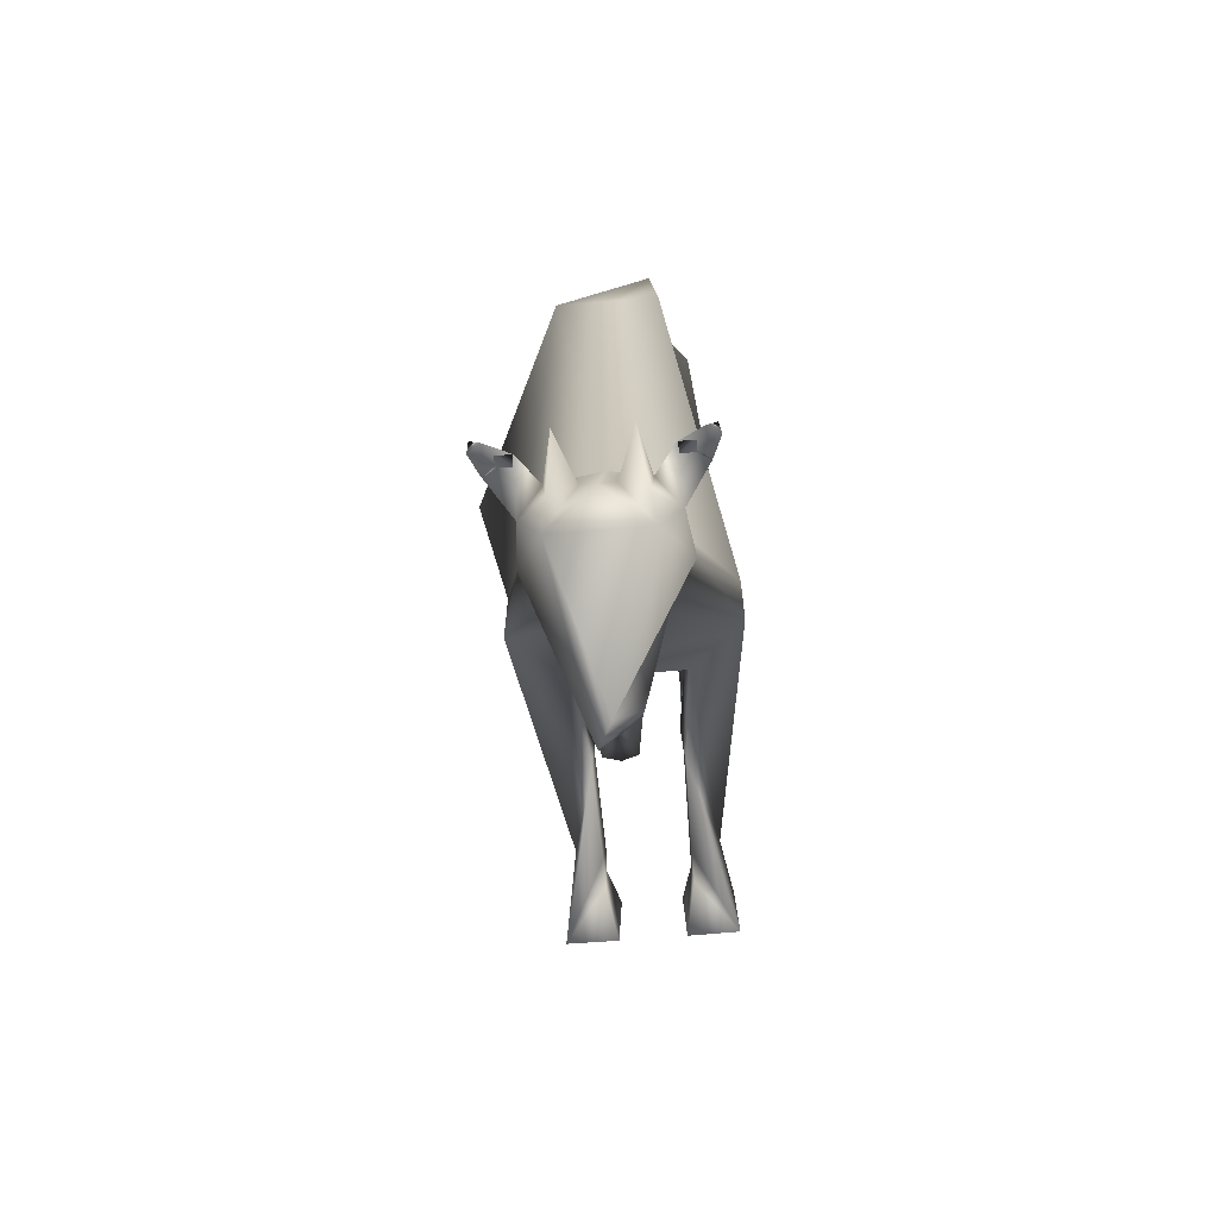
<metadata>
{"format":"obj","ext":"obj","renderer":"f3d","projection":"perspective","resolution":1024,"background":"white","views":[{"elev":-61.9,"azim":-175.0,"up":"+Z"}]}
</metadata>
<code>
o
v -0.06354 0.3572 -1.161
v -0.0814 0.3711 -1.075
v 1e-06 0.3964 -1.25
v -0.06354 0.3572 -1.161
v -0.05682 0.3119 -1.112
v -0.0814 0.3711 -1.075
v -0.05682 0.3119 -1.112
v 0 0.3225 -1.055
v -0.0814 0.3711 -1.075
v -0.04088 0.1989 -1.078
v 0 0.1785 -1.066
v 0 0.3225 -1.055
v -0.1245 0.7234 -1.018
v -0.04232 0.7656 -0.8737
v 0 0.7799 -0.9047
v 0.1245 0.7234 -1.018
v -0.1245 0.7234 -1.018
v 0 0.7799 -0.9047
v -0.1245 0.7234 -1.018
v -0.2005 0.5515 -0.8403
v -0.1833 0.7048 -0.9037
v -0.1174 0.373 1.073
v -0.216 0.2283 1.122
v -0.08861 -0.09286 1.051
v 0.1245 0.7234 -1.018
v 1e-06 0.3964 -1.25
v -0.1245 0.7234 -1.018
v -0.1245 0.7234 -1.018
v 1e-06 0.3964 -1.25
v -0.2005 0.5515 -0.8403
v -0.1418 0.455 -0.831
v -0.2005 0.5515 -0.8403
v 1e-06 0.3964 -1.25
v 1e-06 0.3964 -1.25
v -0.0814 0.3711 -1.075
v -0.1418 0.455 -0.831
v 0 0.3225 -1.055
v -0.1418 0.455 -0.831
v -0.0814 0.3711 -1.075
v -2e-06 0.5771 -0.4004
v 0.04232 0.7656 -0.8737
v 0 0.7799 -0.9047
v -0.2005 0.5515 -0.8403
v -2e-06 0.5771 -0.4004
v -0.1488 0.7252 -0.8457
v -0.2005 0.5515 -0.8403
v -0.1418 0.455 -0.831
v -0.3096 0.04975 -0.2231
v 0 0.4185 -0.831
v -0.3096 0.04975 -0.2231
v -0.1418 0.455 -0.831
v -0.3096 0.04975 -0.2231
v 0 0.4185 -0.831
v 0.1565 -0.1142 -0.1701
v 0.1565 -0.1142 -0.1701
v -0.1565 -0.1142 -0.1701
v -0.3096 0.04975 -0.2231
v -2e-06 0.5771 -0.4004
v -0.2005 0.5515 -0.8403
v -0.3096 0.03753 0.01411
v 0.1565 -0.1142 -0.1701
v -0.1565 -0.09111 0.000593
v -0.1565 -0.1142 -0.1701
v -0.1565 -0.09111 0.000593
v 0.1565 -0.1142 -0.1701
v -2e-06 -0.1304 0.02297
v 0.1459 0.5576 0.7968
v -2e-06 0.5771 -0.4004
v -0.1459 0.5576 0.7968
v -0.3096 0.03753 0.01411
v -0.1459 0.5576 0.7968
v -2e-06 0.5771 -0.4004
v -0.1459 0.5576 0.7968
v -0.3096 0.03753 0.01411
v -0.2806 -0.1235 0.4355
v -0.2806 -0.1235 0.4355
v -0.3096 0.03753 0.01411
v -0.1565 -0.09111 0.000593
v -2e-06 -0.1304 0.02297
v -0.2806 -0.1235 0.4355
v -0.1565 -0.09111 0.000593
v -0.1174 0.4632 1.221
v 0.1459 0.5576 0.7968
v -0.1459 0.5576 0.7968
v -0.1119 -0.1003 0.74
v -0.2806 -0.1235 0.4355
v 0 -0.07713 0.8014
v -0.2806 -0.1235 0.4355
v -0.1174 0.373 1.073
v -0.1459 0.5576 0.7968
v -0.1174 0.4632 1.221
v -0.1459 0.5576 0.7968
v -0.1174 0.373 1.073
v -0.216 0.2283 1.122
v -0.2806 -0.1235 0.4355
v -0.1817 -0.08114 1.085
v 0 -0.07713 0.8014
v -0.08861 -0.09286 1.051
v -0.1119 -0.1003 0.74
v -0.3096 0.03753 0.01411
v -0.2005 0.5515 -0.8403
v -0.3096 0.04975 -0.2231
v -0.3096 0.04975 -0.2231
v -0.2017 -0.7489 -0.03111
v -0.3096 0.03753 0.01411
v -0.1565 -0.09111 0.000593
v -0.127 -0.4319 -0.11
v -0.1565 -0.1142 -0.1701
v -0.127 -0.4319 -0.11
v -0.1565 -0.09111 0.000593
v -0.1169 -0.3834 -0.01335
v -0.1565 -0.1142 -0.1701
v -0.2017 -0.7489 -0.03111
v -0.3096 0.04975 -0.2231
v -0.2017 -0.7489 -0.03111
v -0.1565 -0.1142 -0.1701
v -0.127 -0.4319 -0.11
v -0.3096 0.03753 0.01411
v -0.1169 -0.3834 -0.01335
v -0.1565 -0.09111 0.000593
v -0.1169 -0.3834 -0.01335
v -0.3096 0.03753 0.01411
v -0.2017 -0.7489 -0.03111
v -0.127 -0.4319 -0.11
v -0.1169 -0.3834 -0.01335
v -0.1215 -0.4561 -0.01179
v -0.2017 -0.7489 -0.03111
v -0.1215 -0.4561 -0.01179
v -0.1169 -0.3834 -0.01335
v -0.1215 -0.4561 -0.01179
v -0.1219 -0.7202 -0.1224
v -0.127 -0.4319 -0.11
v -0.1219 -0.7202 -0.1224
v -0.1215 -0.4561 -0.01179
v -0.117 -0.7489 -0.03173
v -0.127 -0.4319 -0.11
v -0.2384 -0.8919 -0.2659
v -0.2017 -0.7489 -0.03111
v -0.2384 -0.8919 -0.2659
v -0.127 -0.4319 -0.11
v -0.1219 -0.7202 -0.1224
v -0.2017 -0.7489 -0.03111
v -0.117 -0.7489 -0.03173
v -0.1215 -0.4561 -0.01179
v -0.117 -0.7489 -0.03173
v -0.1219 -0.7832 -0.1668
v -0.1219 -0.7202 -0.1224
v -0.1219 -0.7832 -0.1668
v -0.117 -0.7489 -0.03173
v -0.117 -0.7829 -0.09187
v -0.2384 -0.8919 -0.2659
v -0.1219 -0.7202 -0.1224
v -0.1219 -0.7832 -0.1668
v -0.2017 -0.7489 -0.03111
v -0.117 -0.7829 -0.09187
v -0.117 -0.7489 -0.03173
v -0.117 -0.7829 -0.09187
v -0.09358 -0.8919 -0.2678
v -0.1219 -0.7832 -0.1668
v -0.09358 -0.8919 -0.2678
v -0.117 -0.7829 -0.09187
v -0.08531 -0.8916 -0.08907
v -0.2384 -0.8919 -0.2659
v -0.1219 -0.7832 -0.1668
v -0.09358 -0.8919 -0.2678
v -0.2384 -0.8919 -0.2659
v -0.2301 -0.8916 -0.08725
v -0.2017 -0.7489 -0.03111
v -0.2017 -0.7489 -0.03111
v -0.08531 -0.8916 -0.08907
v -0.117 -0.7829 -0.09187
v -0.08531 -0.8916 -0.08907
v -0.2017 -0.7489 -0.03111
v -0.2301 -0.8916 -0.08725
v -0.1817 -0.08114 1.085
v -0.08861 -0.09286 1.051
v -0.216 0.2283 1.122
v -0.1174 0.373 1.073
v -0.2806 -0.1235 0.4355
v -0.216 0.2283 1.122
v -0.111 -0.8819 1.098
v -0.2546 -0.8823 0.9394
v -0.111 -0.8823 0.9373
v -0.2546 -0.8823 0.9394
v -0.111 -0.8819 1.098
v -0.2287 -0.8818 1.104
v -0.2806 -0.1235 0.4355
v -0.2227 -0.4247 1.153
v -0.1817 -0.08114 1.085
v -0.08861 -0.09286 1.051
v -0.1282 -0.427 1.051
v -0.1119 -0.1003 0.74
v -0.1282 -0.427 1.051
v -0.08861 -0.09286 1.051
v -0.111 -0.8819 1.098
v -0.1817 -0.08114 1.085
v -0.111 -0.8819 1.098
v -0.08861 -0.09286 1.051
v -0.111 -0.8819 1.098
v -0.1817 -0.08114 1.085
v -0.2227 -0.4247 1.153
v -0.1119 -0.1003 0.74
v -0.2227 -0.4247 1.153
v -0.2806 -0.1235 0.4355
v -0.2227 -0.4247 1.153
v -0.1119 -0.1003 0.74
v -0.1282 -0.427 1.051
v -0.111 -0.8819 1.098
v -0.1409 -0.7348 1.065
v -0.1282 -0.427 1.051
v -0.1282 -0.427 1.051
v -0.2546 -0.8823 0.9394
v -0.2227 -0.4247 1.153
v -0.2546 -0.8823 0.9394
v -0.1282 -0.427 1.051
v -0.1409 -0.7348 1.065
v -0.2287 -0.8818 1.104
v -0.2227 -0.4247 1.153
v -0.2546 -0.8823 0.9394
v -0.111 -0.8819 1.098
v -0.2227 -0.4247 1.153
v -0.2287 -0.8818 1.104
v -0.111 -0.8819 1.098
v -0.1409 -0.791 1.019
v -0.1409 -0.7348 1.065
v -0.2546 -0.8823 0.9394
v -0.1409 -0.7348 1.065
v -0.1409 -0.791 1.019
v -0.111 -0.8819 1.098
v -0.111 -0.8823 0.9373
v -0.1409 -0.791 1.019
v -0.2546 -0.8823 0.9394
v -0.1409 -0.791 1.019
v -0.111 -0.8823 0.9373
v -0.2394 0.8858 -0.8847
v -0.2738 0.8638 -0.889
v -0.2681 0.8882 -0.8745
v -0.1833 0.7048 -0.9037
v -0.112 0.765 -0.9353
v -0.1245 0.7234 -1.018
v -0.1488 0.7252 -0.8457
v -2e-06 0.5771 -0.4004
v -0.1209 0.7656 -0.8589
v -0.2005 0.5515 -0.8403
v -0.1488 0.7252 -0.8457
v -0.1833 0.7048 -0.9037
v -0.1209 0.7656 -0.8589
v -0.2681 0.8882 -0.8745
v -0.1488 0.7252 -0.8457
v -0.2681 0.8882 -0.8745
v -0.1209 0.7656 -0.8589
v -0.1773 0.8419 -0.8563
v -0.1488 0.7252 -0.8457
v -0.2497 0.7957 -0.8653
v -0.1833 0.7048 -0.9037
v -0.2497 0.7957 -0.8653
v -0.1488 0.7252 -0.8457
v -0.2681 0.8882 -0.8745
v -0.1833 0.7048 -0.9037
v -0.1773 0.8419 -0.8563
v -0.1209 0.7656 -0.8589
v -0.1773 0.8419 -0.8563
v -0.1833 0.7048 -0.9037
v -0.2497 0.7957 -0.8653
v -0.2681 0.8882 -0.8745
v -0.1773 0.8419 -0.8563
v -0.2394 0.8858 -0.8847
v -0.2681 0.8882 -0.8745
v -0.2738 0.8638 -0.889
v -0.2497 0.7957 -0.8653
v -0.2497 0.7957 -0.8653
v -0.2394 0.8858 -0.8847
v -0.1773 0.8419 -0.8563
v -0.2394 0.8858 -0.8847
v -0.2497 0.7957 -0.8653
v -0.2738 0.8638 -0.889
v 0.1169 -0.3834 -0.01335
v 0.1565 -0.09111 0.000593
v 0.127 -0.4319 -0.11
v 0.3096 0.04975 -0.2231
v 0.2017 -0.7489 -0.03111
v 0.1565 -0.1142 -0.1701
v 0 0.3225 -1.055
v -0.05682 0.3119 -1.112
v -0.04088 0.1989 -1.078
v 0.04093 0.2966 -1.208
v -0.06354 0.3572 -1.161
v 1e-06 0.3964 -1.25
v 0.1169 -0.3834 -0.01335
v 0.1215 -0.4561 -0.01179
v 0.2017 -0.7489 -0.03111
v 0.04093 0.2966 -1.208
v -0.05682 0.3119 -1.112
v -0.06354 0.3572 -1.161
v 0 0.2915 -1.1
v -0.05682 0.3119 -1.112
v 0.04093 0.2966 -1.208
v -0.1209 0.7656 -0.8589
v -2e-06 0.5771 -0.4004
v -0.04232 0.7656 -0.8737
v -0.112 0.765 -0.9353
v -0.04232 0.7656 -0.8737
v -0.1245 0.7234 -1.018
v -0.1833 0.7048 -0.9037
v -0.1209 0.7656 -0.8589
v -0.112 0.765 -0.9353
v -0.1209 0.7656 -0.8589
v -0.04232 0.7656 -0.8737
v -0.09222 0.8919 -0.8466
v -0.112 0.765 -0.9353
v -0.1209 0.7656 -0.8589
v -0.09222 0.8919 -0.8466
v -0.04232 0.7656 -0.8737
v -0.112 0.765 -0.9353
v -0.09222 0.8919 -0.8466
v 0 0.3225 -1.055
v 0 0.1785 -1.066
v 0.04088 0.1989 -1.078
v 0.04232 0.7656 -0.8737
v 0.1245 0.7234 -1.018
v 0 0.7799 -0.9047
v 0.1833 0.7048 -0.9037
v 0.2005 0.5515 -0.8403
v 0.1245 0.7234 -1.018
v 0 0.4185 -0.831
v -0.1418 0.455 -0.831
v 0.1418 0.455 -0.831
v -0.08861 -0.09286 1.051
v 0.216 0.2283 1.122
v -0.1174 0.373 1.073
v 1e-06 0.3964 -1.25
v 0.1245 0.7234 -1.018
v 0.04093 0.2966 -1.208
v 0.2005 0.5515 -0.8403
v 0.04093 0.2966 -1.208
v 0.1245 0.7234 -1.018
v 0.04093 0.2966 -1.208
v 0.2005 0.5515 -0.8403
v 0.1418 0.455 -0.831
v 0.1418 0.455 -0.831
v 0.05682 0.3119 -1.112
v 0.04093 0.2966 -1.208
v 0.05682 0.3119 -1.112
v 0.1418 0.455 -0.831
v 0 0.3225 -1.055
v -0.1418 0.455 -0.831
v 0 0.3225 -1.055
v 0.1418 0.455 -0.831
v -0.04232 0.7656 -0.8737
v -2e-06 0.5771 -0.4004
v 0 0.7799 -0.9047
v 0.1488 0.7252 -0.8457
v 0.1209 0.7656 -0.8589
v -2e-06 0.5771 -0.4004
v 0.1488 0.7252 -0.8457
v -2e-06 0.5771 -0.4004
v 0.2005 0.5515 -0.8403
v 0.3096 0.04975 -0.2231
v 0.1418 0.455 -0.831
v 0.2005 0.5515 -0.8403
v 0.1418 0.455 -0.831
v 0.3096 0.04975 -0.2231
v 0 0.4185 -0.831
v 0.1565 -0.1142 -0.1701
v 0 0.4185 -0.831
v 0.3096 0.04975 -0.2231
v 0.216 0.2283 1.122
v -0.08861 -0.09286 1.051
v 0.08861 -0.09286 1.051
v 0.3096 0.03753 0.01411
v 0.2005 0.5515 -0.8403
v -2e-06 0.5771 -0.4004
v -2e-06 -0.1304 0.02297
v 0.1565 -0.1142 -0.1701
v 0.1565 -0.09111 0.000593
v -2e-06 0.5771 -0.4004
v 0.1459 0.5576 0.7968
v 0.3096 0.03753 0.01411
v 0.3968 0.1219 0.4183
v 0.3096 0.03753 0.01411
v 0.1459 0.5576 0.7968
v 0.1565 -0.09111 0.000593
v 0.3096 0.03753 0.01411
v 0.1119 -0.1003 0.74
v 0.1565 -0.09111 0.000593
v 0.1119 -0.1003 0.74
v -2e-06 -0.1304 0.02297
v -0.2806 -0.1235 0.4355
v -2e-06 -0.1304 0.02297
v 0.1119 -0.1003 0.74
v 0.216 0.2283 1.122
v 0.3968 0.1219 0.4183
v 0.1459 0.5576 0.7968
v 0.3968 0.1219 0.4183
v 0.216 0.2283 1.122
v 0.1119 -0.1003 0.74
v 0 -0.07713 0.8014
v -0.2806 -0.1235 0.4355
v 0.1119 -0.1003 0.74
v 0.1459 0.5576 0.7968
v -0.1174 0.373 1.073
v 0.216 0.2283 1.122
v -0.1174 0.373 1.073
v 0.1459 0.5576 0.7968
v -0.1174 0.4632 1.221
v 0.1119 -0.1003 0.74
v 0.08861 -0.09286 1.051
v 0 -0.07713 0.8014
v -0.08861 -0.09286 1.051
v 0 -0.07713 0.8014
v 0.08861 -0.09286 1.051
v 0.3096 0.04975 -0.2231
v 0.2005 0.5515 -0.8403
v 0.3096 0.03753 0.01411
v 0.3968 0.1219 0.4183
v 0.1119 -0.1003 0.74
v 0.3096 0.03753 0.01411
v 0.2227 -0.4247 1.153
v 0.2546 -0.8823 0.9394
v 0.1282 -0.427 1.051
v 0.3096 0.03753 0.01411
v 0.2017 -0.7489 -0.03111
v 0.3096 0.04975 -0.2231
v 0.1565 -0.1142 -0.1701
v 0.127 -0.4319 -0.11
v 0.1565 -0.09111 0.000593
v 0.1409 -0.7348 1.065
v 0.1282 -0.427 1.051
v 0.2546 -0.8823 0.9394
v 0.127 -0.4319 -0.11
v 0.1565 -0.1142 -0.1701
v 0.2017 -0.7489 -0.03111
v 0.1565 -0.09111 0.000593
v 0.1169 -0.3834 -0.01335
v 0.3096 0.03753 0.01411
v 0.2017 -0.7489 -0.03111
v 0.3096 0.03753 0.01411
v 0.1169 -0.3834 -0.01335
v 0.1215 -0.4561 -0.01179
v 0.1169 -0.3834 -0.01335
v 0.127 -0.4319 -0.11
v 0.2287 -0.8818 1.104
v 0.2227 -0.4247 1.153
v 0.111 -0.8819 1.098
v 0.127 -0.4319 -0.11
v 0.1219 -0.7202 -0.1224
v 0.1215 -0.4561 -0.01179
v 0.117 -0.7489 -0.03173
v 0.1215 -0.4561 -0.01179
v 0.1219 -0.7202 -0.1224
v 0.2017 -0.7489 -0.03111
v 0.2384 -0.8919 -0.2659
v 0.127 -0.4319 -0.11
v 0.1219 -0.7202 -0.1224
v 0.127 -0.4319 -0.11
v 0.2384 -0.8919 -0.2659
v 0.1215 -0.4561 -0.01179
v 0.117 -0.7489 -0.03173
v 0.2017 -0.7489 -0.03111
v 0.1219 -0.7202 -0.1224
v 0.1219 -0.7832 -0.1668
v 0.117 -0.7489 -0.03173
v 0.1171 -0.7829 -0.09187
v 0.117 -0.7489 -0.03173
v 0.1219 -0.7832 -0.1668
v 0.1219 -0.7832 -0.1668
v 0.1219 -0.7202 -0.1224
v 0.2384 -0.8919 -0.2659
v 0.117 -0.7489 -0.03173
v 0.1171 -0.7829 -0.09187
v 0.2017 -0.7489 -0.03111
v 0.1219 -0.7832 -0.1668
v 0.09358 -0.8919 -0.2678
v 0.1171 -0.7829 -0.09187
v 0.08531 -0.8916 -0.08907
v 0.1171 -0.7829 -0.09187
v 0.09358 -0.8919 -0.2678
v 0.09358 -0.8919 -0.2678
v 0.1219 -0.7832 -0.1668
v 0.2384 -0.8919 -0.2659
v 0.2017 -0.7489 -0.03111
v 0.2301 -0.8916 -0.08725
v 0.2384 -0.8919 -0.2659
v 0.1171 -0.7829 -0.09187
v 0.08531 -0.8916 -0.08907
v 0.2017 -0.7489 -0.03111
v 0.2301 -0.8916 -0.08725
v 0.2017 -0.7489 -0.03111
v 0.08531 -0.8916 -0.08907
v 0.09222 0.8919 -0.8466
v 0.1209 0.7656 -0.8589
v 0.112 0.765 -0.9353
v 0.09222 0.8919 -0.8466
v 0.112 0.765 -0.9353
v 0.04232 0.7656 -0.8737
v 0.111 -0.8823 0.9373
v 0.2546 -0.8823 0.9394
v 0.111 -0.8819 1.098
v 0.2287 -0.8818 1.104
v 0.111 -0.8819 1.098
v 0.2546 -0.8823 0.9394
v 0.08861 -0.09286 1.051
v 0.2227 -0.4247 1.153
v 0.216 0.2283 1.122
v 0.1119 -0.1003 0.74
v 0.1282 -0.427 1.051
v 0.08861 -0.09286 1.051
v 0.111 -0.8819 1.098
v 0.08861 -0.09286 1.051
v 0.1282 -0.427 1.051
v 0.2227 -0.4247 1.153
v 0.08861 -0.09286 1.051
v 0.111 -0.8819 1.098
v 0.216 0.2283 1.122
v 0.2227 -0.4247 1.153
v 0.1119 -0.1003 0.74
v 0.1282 -0.427 1.051
v 0.1119 -0.1003 0.74
v 0.2227 -0.4247 1.153
v 0.1282 -0.427 1.051
v 0.1409 -0.7348 1.065
v 0.111 -0.8819 1.098
v 0.112 0.765 -0.9353
v 0.1209 0.7656 -0.8589
v 0.1833 0.7048 -0.9037
v 0.09222 0.8919 -0.8466
v 0.04232 0.7656 -0.8737
v 0.1209 0.7656 -0.8589
v 0.2681 0.8882 -0.8745
v 0.1488 0.7252 -0.8457
v 0.2497 0.7957 -0.8653
v 0.1209 0.7656 -0.8589
v 0.1773 0.8419 -0.8563
v 0.1833 0.7048 -0.9037
v 0.2546 -0.8823 0.9394
v 0.2227 -0.4247 1.153
v 0.2287 -0.8818 1.104
v 0.2497 0.7957 -0.8653
v 0.1833 0.7048 -0.9037
v 0.1773 0.8419 -0.8563
v 0.04232 0.7656 -0.8737
v -2e-06 0.5771 -0.4004
v 0.1209 0.7656 -0.8589
v 0.1409 -0.7348 1.065
v 0.1409 -0.791 1.019
v 0.111 -0.8819 1.098
v 0.1409 -0.791 1.019
v 0.1409 -0.7348 1.065
v 0.2546 -0.8823 0.9394
v 0.1409 -0.791 1.019
v 0.111 -0.8823 0.9373
v 0.111 -0.8819 1.098
v 0.111 -0.8823 0.9373
v 0.1409 -0.791 1.019
v 0.2546 -0.8823 0.9394
v 0.2681 0.8882 -0.8745
v 0.2738 0.8638 -0.889
v 0.2394 0.8858 -0.8847
v 0.1245 0.7234 -1.018
v 0.112 0.765 -0.9353
v 0.1833 0.7048 -0.9037
v 0.1833 0.7048 -0.9037
v 0.1488 0.7252 -0.8457
v 0.2005 0.5515 -0.8403
v 0.1488 0.7252 -0.8457
v 0.2681 0.8882 -0.8745
v 0.1209 0.7656 -0.8589
v 0.1773 0.8419 -0.8563
v 0.1209 0.7656 -0.8589
v 0.2681 0.8882 -0.8745
v 0.1833 0.7048 -0.9037
v 0.2497 0.7957 -0.8653
v 0.1488 0.7252 -0.8457
v 0.1245 0.7234 -1.018
v 0.04232 0.7656 -0.8737
v 0.112 0.765 -0.9353
v 0.2394 0.8858 -0.8847
v 0.1773 0.8419 -0.8563
v 0.2681 0.8882 -0.8745
v 0.2497 0.7957 -0.8653
v 0.2738 0.8638 -0.889
v 0.2681 0.8882 -0.8745
v 0.1773 0.8419 -0.8563
v 0.2394 0.8858 -0.8847
v 0.2497 0.7957 -0.8653
v 0.2738 0.8638 -0.889
v 0.2497 0.7957 -0.8653
v 0.2394 0.8858 -0.8847
v 0.04088 0.1989 -1.078
v 0.05682 0.3119 -1.112
v 0 0.3225 -1.055
v 0.04093 0.2966 -1.208
v 0.05682 0.3119 -1.112
v 0 0.2915 -1.1
v 0.05682 0.3119 -1.112
v 0.04088 0.1989 -1.078
v 0 0.2915 -1.1
v 0 0.2915 -1.1
v -0.04088 0.1989 -1.078
v -0.05682 0.3119 -1.112
v 0 0.1785 -1.066
v 0 0.2915 -1.1
v 0.04088 0.1989 -1.078
v -0.04088 0.1989 -1.078
v 0 0.2915 -1.1
v 0 0.1785 -1.066
v 0.2301 -0.8916 -0.08725
v 0.08531 -0.8916 -0.08907
v 0.2384 -0.8919 -0.2659
v 0.09358 -0.8919 -0.2678
v 0.2384 -0.8919 -0.2659
v 0.08531 -0.8916 -0.08907
v -0.2384 -0.8919 -0.2659
v -0.08531 -0.8916 -0.08907
v -0.2301 -0.8916 -0.08725
v -0.08531 -0.8916 -0.08907
v -0.2384 -0.8919 -0.2659
v -0.09358 -0.8919 -0.2678
f 1 2 3
f 4 5 6
f 7 8 9
f 10 11 12
f 13 14 15
f 16 17 18
f 19 20 21
f 22 23 24
f 25 26 27
f 28 29 30
f 31 32 33
f 34 35 36
f 37 38 39
f 40 41 42
f 43 44 45
f 46 47 48
f 49 50 51
f 52 53 54
f 55 56 57
f 58 59 60
f 61 62 63
f 64 65 66
f 67 68 69
f 70 71 72
f 73 74 75
f 76 77 78
f 79 80 81
f 82 83 84
f 85 86 87
f 88 89 90
f 91 92 93
f 94 95 96
f 97 98 99
f 100 101 102
f 103 104 105
f 106 107 108
f 109 110 111
f 112 113 114
f 115 116 117
f 118 119 120
f 121 122 123
f 124 125 126
f 127 128 129
f 130 131 132
f 133 134 135
f 136 137 138
f 139 140 141
f 142 143 144
f 145 146 147
f 148 149 150
f 151 152 153
f 154 155 156
f 157 158 159
f 160 161 162
f 163 164 165
f 166 167 168
f 169 170 171
f 172 173 174
f 175 176 177
f 178 179 180
f 181 182 183
f 184 185 186
f 187 188 189
f 190 191 192
f 193 194 195
f 196 197 198
f 199 200 201
f 202 203 204
f 205 206 207
f 208 209 210
f 211 212 213
f 214 215 216
f 217 218 219
f 220 221 222
f 223 224 225
f 226 227 228
f 229 230 231
f 232 233 234
f 235 236 237
f 238 239 240
f 241 242 243
f 244 245 246
f 247 248 249
f 250 251 252
f 253 254 255
f 256 257 258
f 259 260 261
f 262 263 264
f 265 266 267
f 268 269 270
f 271 272 273
f 274 275 276
f 277 278 279
f 280 281 282
f 283 284 285
f 286 287 288
f 289 290 291
f 292 293 294
f 295 296 297
f 298 299 300
f 301 302 303
f 304 305 306
f 307 308 309
f 310 311 312
f 313 314 315
f 316 317 318
f 319 320 321
f 322 323 324
f 325 326 327
f 328 329 330
f 331 332 333
f 334 335 336
f 337 338 339
f 340 341 342
f 343 344 345
f 346 347 348
f 349 350 351
f 352 353 354
f 355 356 357
f 358 359 360
f 361 362 363
f 364 365 366
f 367 368 369
f 370 371 372
f 373 374 375
f 376 377 378
f 379 380 381
f 382 383 384
f 385 386 387
f 388 389 390
f 391 392 393
f 394 395 396
f 397 398 399
f 400 401 402
f 403 404 405
f 406 407 408
f 409 410 411
f 412 413 414
f 415 416 417
f 418 419 420
f 421 422 423
f 424 425 426
f 427 428 429
f 430 431 432
f 433 434 435
f 436 437 438
f 439 440 441
f 442 443 444
f 445 446 447
f 448 449 450
f 451 452 453
f 454 455 456
f 457 458 459
f 460 461 462
f 463 464 465
f 466 467 468
f 469 470 471
f 472 473 474
f 475 476 477
f 478 479 480
f 481 482 483
f 484 485 486
f 487 488 489
f 490 491 492
f 493 494 495
f 496 497 498
f 499 500 501
f 502 503 504
f 505 506 507
f 508 509 510
f 511 512 513
f 514 515 516
f 517 518 519
f 520 521 522
f 523 524 525
f 526 527 528
f 529 530 531
f 532 533 534
f 535 536 537
f 538 539 540
f 541 542 543
f 544 545 546
f 547 548 549
f 550 551 552
f 553 554 555
f 556 557 558
f 559 560 561
f 562 563 564
f 565 566 567
f 568 569 570
f 571 572 573
f 574 575 576
f 577 578 579
f 580 581 582
f 583 584 585
f 586 587 588
f 589 590 591
f 592 593 594
f 595 596 597
f 598 599 600
f 601 602 603
f 604 605 606
f 607 608 609
f 610 611 612
f 613 614 615
f 616 617 618

</code>
